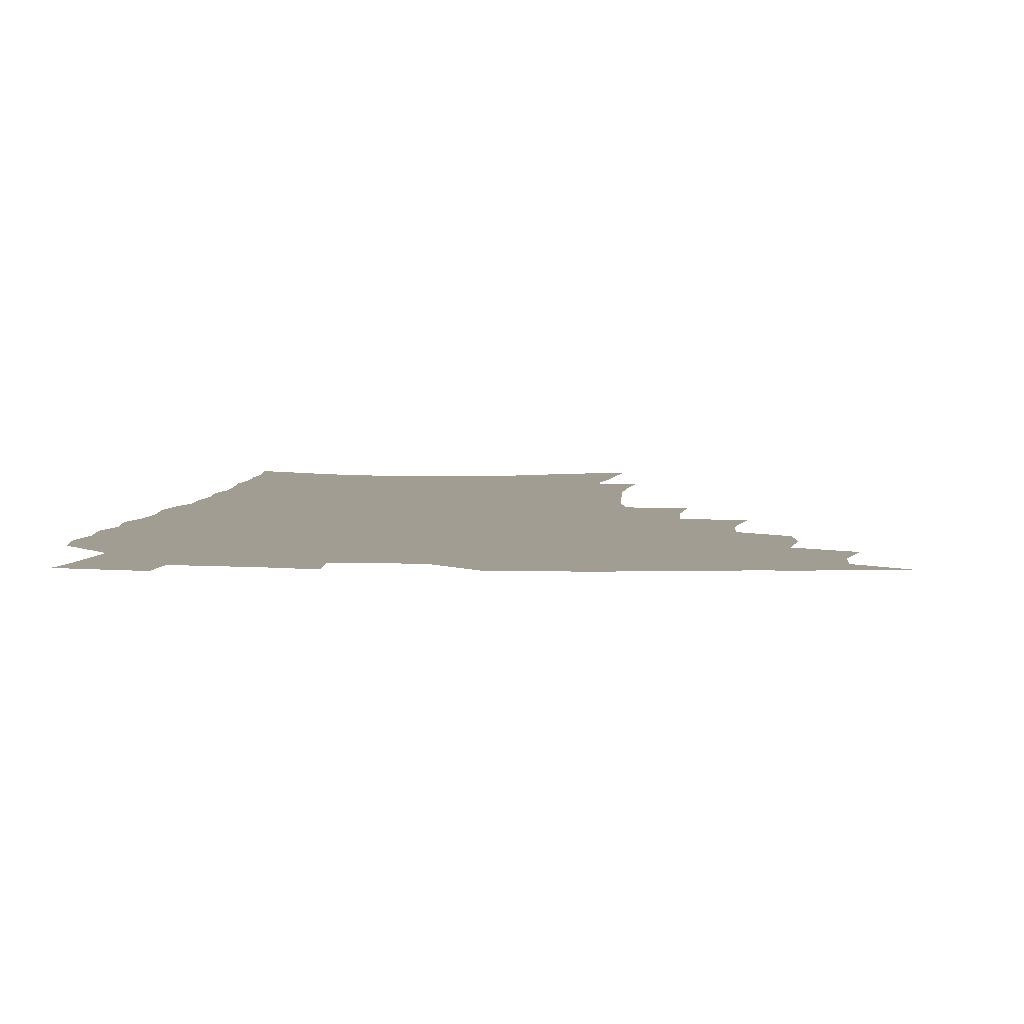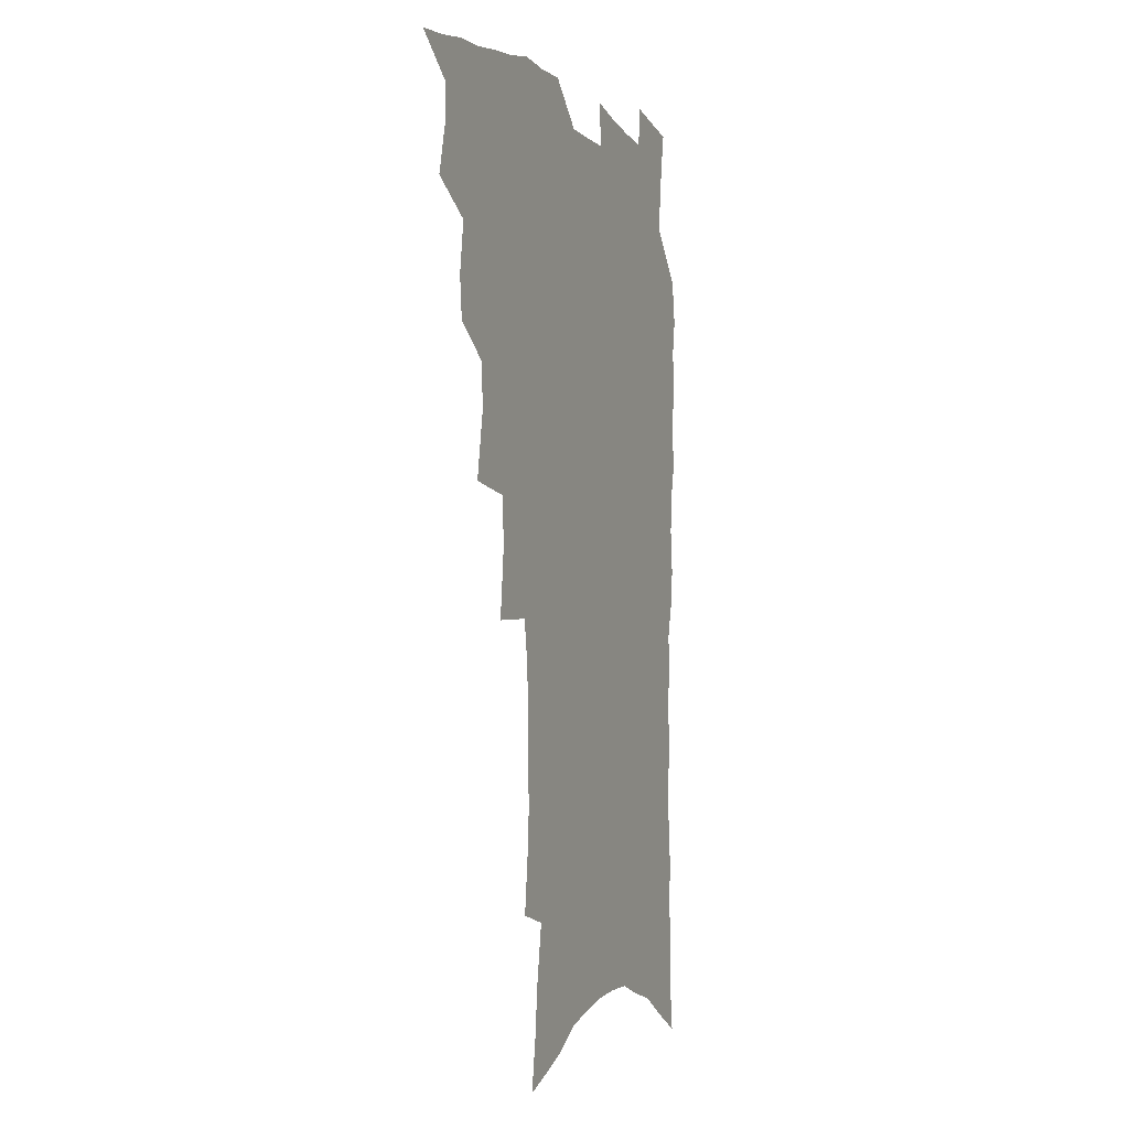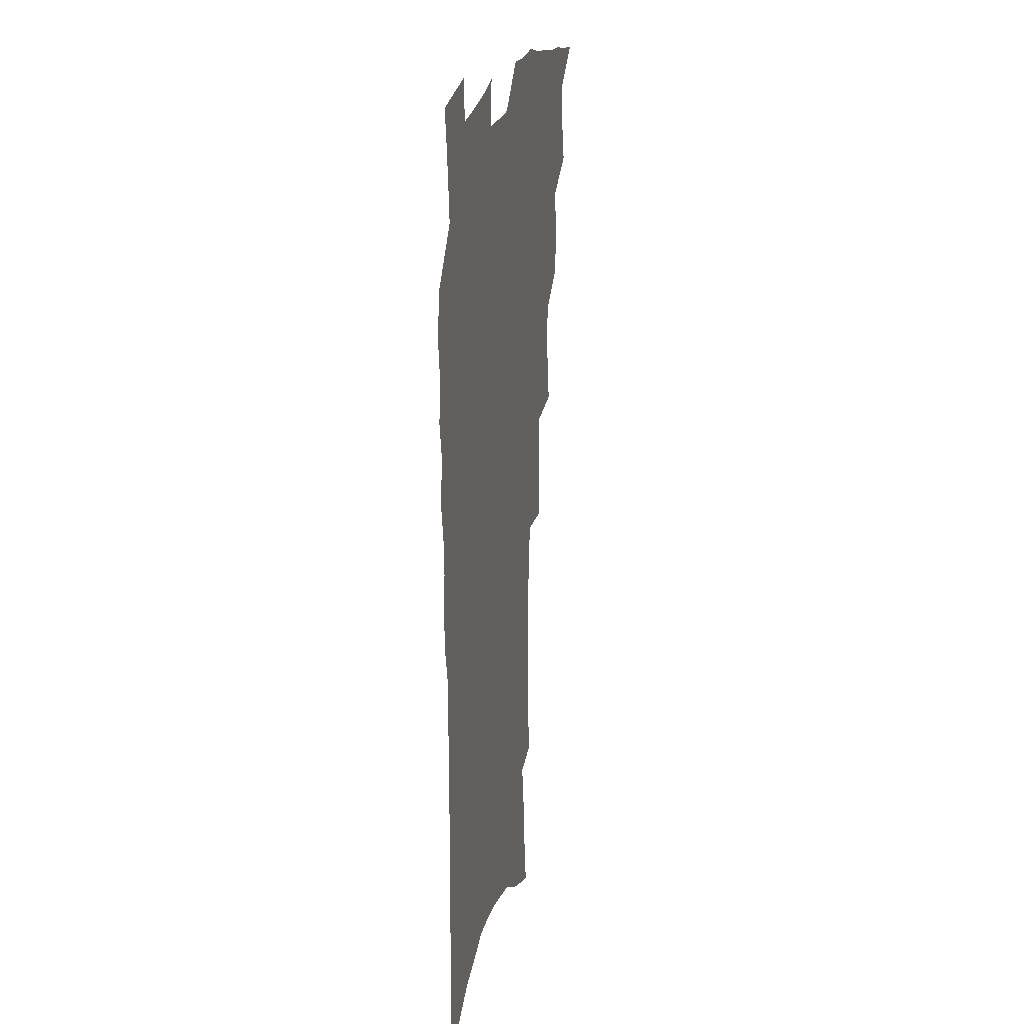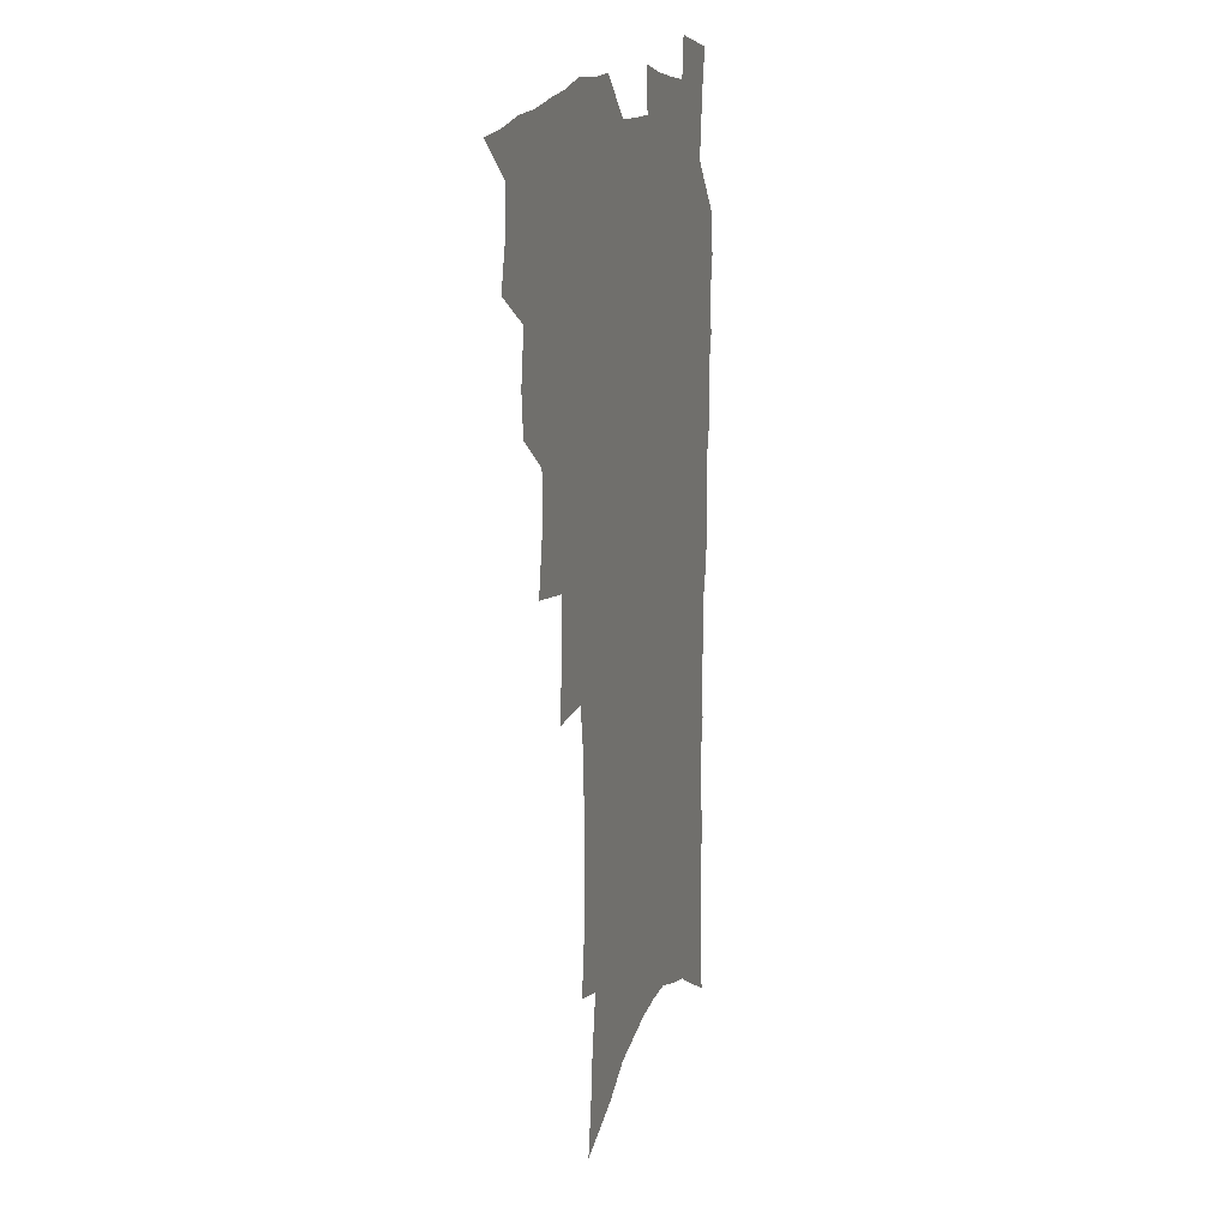
<metadata>
{"format":"obj","ext":"obj","renderer":"f3d","projection":"perspective","resolution":1024,"background":"white","views":[{"elev":4.9,"azim":-175.3,"up":"+Z"},{"elev":-3.0,"azim":-67.6,"up":"+Y"},{"elev":21.0,"azim":101.9,"up":"+Y"},{"elev":15.4,"azim":-72.5,"up":"+Y"}]}
</metadata>
<code>
v 466.6 518.1 0
v 479.8 470.3 0
v 484.3 488.8 0
v 484.3 504 0
v 481.9 519.6 0
v 498.4 422.6 0
v 496.9 438.7 0
v 499.6 458.4 0
v 501.2 475.5 0
v 501.3 490.8 0
v 499.9 505.5 0
v 496.6 522.3 0
v 511.9 367.4 0
v 516.1 392.4 0
v 515.6 410.2 0
v 517.8 430.1 0
v 515.7 444.9 0
v 514.4 459.5 0
v 517.7 478 0
v 516.8 492.4 0
v 514.7 507 0
v 512 523.1 0
v 532.1 318.6 0
v 534.7 344 0
v 534.1 363.9 0
v 533.5 382.5 0
v 534.2 401.6 0
v 532.6 416.4 0
v 533.3 433.8 0
v 533.3 449.5 0
v 533.2 464.9 0
v 532.3 479.4 0
v 531.2 493.9 0
v 529.3 508.8 0
v 526.6 525.5 0
v 554.6 210.8 0
v 556.8 230.9 0
v 558.1 249.8 0
v 557.5 265.9 0
v 557.4 284.7 0
v 556.5 302.9 0
v 554 319.7 0
v 551.6 336.7 0
v 550.2 354 0
v 550.2 373 0
v 548.7 388.3 0
v 548.4 405.1 0
v 548.4 421.3 0
v 549.1 437.5 0
v 548.8 452.3 0
v 549.4 467.4 0
v 547.8 481.1 0
v 545.8 495.5 0
v 544 510.1 0
v 541.1 527.2 0
v 561.3 145.2 0
v 564.4 165.6 0
v 566.1 184 0
v 569.8 206.8 0
v 572.5 228.3 0
v 571.8 243.6 0
v 572.3 261.8 0
v 570.8 276.9 0
v 571.4 297.7 0
v 568.9 311.7 0
v 567.6 328.9 0
v 565.2 343.6 0
v 565.2 361.8 0
v 564.2 378 0
v 564.2 394.8 0
v 563.5 409.8 0
v 564.7 426.6 0
v 563.5 440.1 0
v 564.5 455.7 0
v 563.4 468.9 0
v 562.2 482.5 0
v 560.8 496.5 0
v 558.2 512.6 0
v 555.3 530.3 0
v 574.6 150.3 0
v 579.1 175.1 0
v 582.5 197.8 0
v 585.2 219.8 0
v 585.8 237.7 0
v 585.9 255 0
v 584.7 269.7 0
v 584.3 287.6 0
v 583.7 305 0
v 582 319.9 0
v 581.3 337.2 0
v 580.2 352.8 0
v 578.2 365.6 0
v 577.7 381.9 0
v 578 398.4 0
v 578.8 415.4 0
v 578.1 428.7 0
v 577.6 442.3 0
v 577.9 456.8 0
v 576.9 470 0
v 576.5 483.4 0
v 575.1 497.2 0
v 572.7 513.8 0
v 571.3 529.1 0
v 588.2 156 0
v 594.5 186.8 0
v 597.3 209.7 0
v 597.5 226.1 0
v 597.6 243.1 0
v 597.3 259.6 0
v 596.7 275.7 0
v 595.9 292 0
v 595.1 308.5 0
v 594.9 327.2 0
v 593.4 340.8 0
v 592.2 354.8 0
v 591.9 371.3 0
v 591.1 385.9 0
v 591.3 399.8 0
v 591.4 415.8 0
v 590.9 429.2 0
v 590.9 443.5 0
v 591.3 457.8 0
v 590.8 470.9 0
v 590.1 484.2 0
v 589 498.5 0
v 587.3 514 0
v 585.7 529.8 0
v 603 165 0
v 607.7 193.9 0
v 609.1 214.1 0
v 609.6 231.9 0
v 609.1 246.9 0
v 608.4 261.4 0
v 608 278.7 0
v 607.6 296.2 0
v 606.8 311.7 0
v 606.4 329.7 0
v 605.5 343.4 0
v 605 359 0
v 604.2 372.8 0
v 603.2 383.7 0
v 603.7 400.9 0
v 604.3 417.6 0
v 604 430.8 0
v 604.6 445.7 0
v 604.2 458.3 0
v 604.1 471.4 0
v 603.7 484.7 0
v 603.8 498.1 0
v 602.4 513.3 0
v 616.4 168.3 0
v 619.7 196.3 0
v 620.6 216.9 0
v 620.7 233.2 0
v 620.5 250 0
v 620 265.2 0
v 619.5 282.8 0
v 618.8 296.4 0
v 618.3 314.7 0
v 617.9 330.3 0
v 617.3 345.1 0
v 617 360.1 0
v 616.9 375.7 0
v 616.9 389.2 0
v 616.6 403.3 0
v 616.8 418.6 0
v 616.7 431.3 0
v 617.1 445.7 0
v 617.5 458.9 0
v 617.9 471.7 0
v 617.9 484.5 0
v 617.4 498.4 0
v 617 512.8 0
v 629.9 171.7 0
v 631.4 196.3 0
v 631.9 215.5 0
v 631.9 234.4 0
v 631.7 250.9 0
v 631.3 266.7 0
v 630.8 283.3 0
v 630.2 298.6 0
v 630 312.4 0
v 629.3 331.4 0
v 629.2 343.5 0
v 628.9 360.4 0
v 628.9 374.8 0
v 628.9 389.8 0
v 629 403.5 0
v 629 418.2 0
v 629.4 432 0
v 629.7 445.4 0
v 630.1 458.6 0
v 630.5 471.6 0
v 631 484.3 0
v 631.4 497.6 0
v 631.1 512.8 0
v 630 530.2 0
v 643.2 173.1 0
v 643.4 198.1 0
v 643.3 217.3 0
v 643.3 232.8 0
v 643.2 249.3 0
v 642.6 266.4 0
v 642.1 283 0
v 641.5 301.1 0
v 641.4 313.8 0
v 640.8 331.2 0
v 640.8 345.1 0
v 640.8 359.3 0
v 641 374.3 0
v 641.1 388.8 0
v 641.3 402.8 0
v 641.5 417 0
v 641.9 431.2 0
v 642.3 444.7 0
v 642.9 457.6 0
v 643.6 470.7 0
v 644.2 483.8 0
v 645 497.1 0
v 645.6 511 0
v 645.8 526.4 0
v 656.4 173.3 0
v 655.5 196.2 0
v 655.1 214.5 0
v 654.6 232.2 0
v 655.3 245.6 0
v 653.9 265.6 0
v 654.5 278.8 0
v 653.1 298.1 0
v 652.7 314 0
v 652.6 329 0
v 652.4 344.6 0
v 652.5 358.6 0
v 653.7 371.5 0
v 653.8 386 0
v 653.9 400.6 0
v 654.4 414.2 0
v 654.2 430.5 0
v 654.7 444.1 0
v 655.7 457.1 0
v 656.5 470.2 0
v 657.5 482.9 0
v 658.4 496 0
v 659.4 509.7 0
v 660.3 524.2 0
v 670 168.6 0
v 667.9 192.7 0
v 667.7 209.9 0
v 667.7 226.2 0
v 666.9 244.1 0
v 666.2 261.3 0
v 665.9 277.2 0
v 664.6 295.9 0
v 664.7 310.6 0
v 666 323.4 0
v 665.2 340.1 0
v 666.3 353.3 0
v 665.8 369.7 0
v 666 384.6 0
v 666.5 398.7 0
v 666.5 413.9 0
v 668.1 426.7 0
v 669.2 440.1 0
v 669 454.9 0
v 669.6 468.5 0
v 670.9 481.5 0
v 671.8 495 0
v 673.1 508.6 0
v 674.6 522.4 0
v 676.1 538.2 0
v 683.4 165.1 0
v 680.8 188.1 0
v 680.6 204.7 0
v 679.8 222.8 0
v 680 238.4 0
v 678.5 257.4 0
v 677.7 274.4 0
v 677.5 290.3 0
v 678.5 304 0
v 677.5 321.7 0
v 678.3 335.6 0
v 678.2 351.3 0
v 678.9 365.4 0
v 679.2 380.3 0
v 680.6 393.9 0
v 681 408.7 0
v 682.6 422.1 0
v 682 438.2 0
v 683.6 451.3 0
v 683.6 466 0
v 683.8 480.6 0
v 685.1 493.6 0
v 686.8 506.8 0
v 688.6 520.7 0
v 690.3 535.4 0
v 698.4 156.4 0
v 695.2 180 0
v 694.1 198.4 0
v 694.5 214.3 0
v 693.1 232.8 0
v 692.7 249.4 0
v 691.9 266.4 0
v 691.9 282.3 0
v 691.4 298.7 0
v 690.8 315.1 0
v 692.7 328.4 0
v 693.6 343 0
v 692.3 359.9 0
v 695.7 372.1 0
v 695.5 387.9 0
v 694.6 404.3 0
v 696.9 417.6 0
v 696.6 433.3 0
v 697.8 447.5 0
v 698.2 462.3 0
v 697.7 477.6 0
v 699.4 491 0
v 700.9 505 0
v 702.6 518.9 0
v 704.9 532.6 0
v 713.5 148.4 0
v 711.1 169.6 0
v 711.5 185.9 0
v 710.6 203.5 0
v 711.5 218.6 0
v 709.9 236.9 0
v 709.1 253.8 0
v 711.2 267.3 0
v 709.5 285.4 0
v 710.7 300.1 0
v 710.3 316.6 0
v 713.4 329.3 0
v 714.9 344.1 0
v 713.4 361.9 0
v 714.4 376.9 0
v 717.3 390.7 0
v 715.2 408.6 0
v 718.2 422.3 0
v 716.5 439.4 0
v 718.7 453.3 0
v 716.4 470.5 0
f 4 5 1
f 8 9 2
f 2 9 3
f 9 10 3
f 3 10 4
f 10 11 4
f 4 11 5
f 11 12 5
f 15 16 6
f 6 16 7
f 16 17 7
f 7 17 8
f 17 18 8
f 8 18 9
f 18 19 9
f 9 19 10
f 19 20 10
f 10 20 11
f 20 21 11
f 11 21 12
f 21 22 12
f 25 26 13
f 13 26 14
f 26 27 14
f 14 27 15
f 27 28 15
f 15 28 16
f 28 29 16
f 16 29 17
f 29 30 17
f 17 30 18
f 30 31 18
f 18 31 19
f 31 32 19
f 19 32 20
f 32 33 20
f 20 33 21
f 33 34 21
f 21 34 22
f 34 35 22
f 42 43 23
f 23 43 24
f 43 44 24
f 24 44 25
f 44 45 25
f 25 45 26
f 45 46 26
f 26 46 27
f 46 47 27
f 27 47 28
f 47 48 28
f 28 48 29
f 48 49 29
f 29 49 30
f 49 50 30
f 30 50 31
f 50 51 31
f 31 51 32
f 51 52 32
f 32 52 33
f 52 53 33
f 33 53 34
f 53 54 34
f 34 54 35
f 54 55 35
f 59 60 36
f 36 60 37
f 60 61 37
f 37 61 38
f 61 62 38
f 38 62 39
f 62 63 39
f 39 63 40
f 63 64 40
f 40 64 41
f 64 65 41
f 41 65 42
f 65 66 42
f 42 66 43
f 66 67 43
f 43 67 44
f 67 68 44
f 44 68 45
f 68 69 45
f 45 69 46
f 69 70 46
f 46 70 47
f 70 71 47
f 47 71 48
f 71 72 48
f 48 72 49
f 72 73 49
f 49 73 50
f 73 74 50
f 50 74 51
f 74 75 51
f 51 75 52
f 75 76 52
f 52 76 53
f 76 77 53
f 53 77 54
f 77 78 54
f 54 78 55
f 78 79 55
f 56 80 57
f 80 81 57
f 57 81 58
f 81 82 58
f 58 82 59
f 82 83 59
f 59 83 60
f 83 84 60
f 60 84 61
f 84 85 61
f 61 85 62
f 85 86 62
f 62 86 63
f 86 87 63
f 63 87 64
f 87 88 64
f 64 88 65
f 88 89 65
f 65 89 66
f 89 90 66
f 66 90 67
f 90 91 67
f 67 91 68
f 91 92 68
f 68 92 69
f 92 93 69
f 69 93 70
f 93 94 70
f 70 94 71
f 94 95 71
f 71 95 72
f 95 96 72
f 72 96 73
f 96 97 73
f 73 97 74
f 97 98 74
f 74 98 75
f 98 99 75
f 75 99 76
f 99 100 76
f 76 100 77
f 100 101 77
f 77 101 78
f 101 102 78
f 78 102 79
f 102 103 79
f 80 104 81
f 104 105 81
f 81 105 82
f 105 106 82
f 82 106 83
f 106 107 83
f 83 107 84
f 107 108 84
f 84 108 85
f 108 109 85
f 85 109 86
f 109 110 86
f 86 110 87
f 110 111 87
f 87 111 88
f 111 112 88
f 88 112 89
f 112 113 89
f 89 113 90
f 113 114 90
f 90 114 91
f 114 115 91
f 91 115 92
f 115 116 92
f 92 116 93
f 116 117 93
f 93 117 94
f 117 118 94
f 94 118 95
f 118 119 95
f 95 119 96
f 119 120 96
f 96 120 97
f 120 121 97
f 97 121 98
f 121 122 98
f 98 122 99
f 122 123 99
f 99 123 100
f 123 124 100
f 100 124 101
f 124 125 101
f 101 125 102
f 125 126 102
f 102 126 103
f 126 127 103
f 104 128 105
f 128 129 105
f 105 129 106
f 129 130 106
f 106 130 107
f 130 131 107
f 107 131 108
f 131 132 108
f 108 132 109
f 132 133 109
f 109 133 110
f 133 134 110
f 110 134 111
f 134 135 111
f 111 135 112
f 135 136 112
f 112 136 113
f 136 137 113
f 113 137 114
f 137 138 114
f 114 138 115
f 138 139 115
f 115 139 116
f 139 140 116
f 116 140 117
f 140 141 117
f 117 141 118
f 141 142 118
f 118 142 119
f 142 143 119
f 119 143 120
f 143 144 120
f 120 144 121
f 144 145 121
f 121 145 122
f 145 146 122
f 122 146 123
f 146 147 123
f 123 147 124
f 147 148 124
f 124 148 125
f 148 149 125
f 125 149 126
f 149 150 126
f 126 150 127
f 128 151 129
f 151 152 129
f 129 152 130
f 152 153 130
f 130 153 131
f 153 154 131
f 131 154 132
f 154 155 132
f 132 155 133
f 155 156 133
f 133 156 134
f 156 157 134
f 134 157 135
f 157 158 135
f 135 158 136
f 158 159 136
f 136 159 137
f 159 160 137
f 137 160 138
f 160 161 138
f 138 161 139
f 161 162 139
f 139 162 140
f 162 163 140
f 140 163 141
f 163 164 141
f 141 164 142
f 164 165 142
f 142 165 143
f 165 166 143
f 143 166 144
f 166 167 144
f 144 167 145
f 167 168 145
f 145 168 146
f 168 169 146
f 146 169 147
f 169 170 147
f 147 170 148
f 170 171 148
f 148 171 149
f 171 172 149
f 149 172 150
f 172 173 150
f 151 174 152
f 174 175 152
f 152 175 153
f 175 176 153
f 153 176 154
f 176 177 154
f 154 177 155
f 177 178 155
f 155 178 156
f 178 179 156
f 156 179 157
f 179 180 157
f 157 180 158
f 180 181 158
f 158 181 159
f 181 182 159
f 159 182 160
f 182 183 160
f 160 183 161
f 183 184 161
f 161 184 162
f 184 185 162
f 162 185 163
f 185 186 163
f 163 186 164
f 186 187 164
f 164 187 165
f 187 188 165
f 165 188 166
f 188 189 166
f 166 189 167
f 189 190 167
f 167 190 168
f 190 191 168
f 168 191 169
f 191 192 169
f 169 192 170
f 192 193 170
f 170 193 171
f 193 194 171
f 171 194 172
f 194 195 172
f 172 195 173
f 195 196 173
f 174 198 175
f 198 199 175
f 175 199 176
f 199 200 176
f 176 200 177
f 200 201 177
f 177 201 178
f 201 202 178
f 178 202 179
f 202 203 179
f 179 203 180
f 203 204 180
f 180 204 181
f 204 205 181
f 181 205 182
f 205 206 182
f 182 206 183
f 206 207 183
f 183 207 184
f 207 208 184
f 184 208 185
f 208 209 185
f 185 209 186
f 209 210 186
f 186 210 187
f 210 211 187
f 187 211 188
f 211 212 188
f 188 212 189
f 212 213 189
f 189 213 190
f 213 214 190
f 190 214 191
f 214 215 191
f 191 215 192
f 215 216 192
f 192 216 193
f 216 217 193
f 193 217 194
f 217 218 194
f 194 218 195
f 218 219 195
f 195 219 196
f 219 220 196
f 196 220 197
f 220 221 197
f 198 222 199
f 222 223 199
f 199 223 200
f 223 224 200
f 200 224 201
f 224 225 201
f 201 225 202
f 225 226 202
f 202 226 203
f 226 227 203
f 203 227 204
f 227 228 204
f 204 228 205
f 228 229 205
f 205 229 206
f 229 230 206
f 206 230 207
f 230 231 207
f 207 231 208
f 231 232 208
f 208 232 209
f 232 233 209
f 209 233 210
f 233 234 210
f 210 234 211
f 234 235 211
f 211 235 212
f 235 236 212
f 212 236 213
f 236 237 213
f 213 237 214
f 237 238 214
f 214 238 215
f 238 239 215
f 215 239 216
f 239 240 216
f 216 240 217
f 240 241 217
f 217 241 218
f 241 242 218
f 218 242 219
f 242 243 219
f 219 243 220
f 243 244 220
f 220 244 221
f 244 245 221
f 222 246 223
f 246 247 223
f 223 247 224
f 247 248 224
f 224 248 225
f 248 249 225
f 225 249 226
f 249 250 226
f 226 250 227
f 250 251 227
f 227 251 228
f 251 252 228
f 228 252 229
f 252 253 229
f 229 253 230
f 253 254 230
f 230 254 231
f 254 255 231
f 231 255 232
f 255 256 232
f 232 256 233
f 256 257 233
f 233 257 234
f 257 258 234
f 234 258 235
f 258 259 235
f 235 259 236
f 259 260 236
f 236 260 237
f 260 261 237
f 237 261 238
f 261 262 238
f 238 262 239
f 262 263 239
f 239 263 240
f 263 264 240
f 240 264 241
f 264 265 241
f 241 265 242
f 265 266 242
f 242 266 243
f 266 267 243
f 243 267 244
f 267 268 244
f 244 268 245
f 268 269 245
f 246 271 247
f 271 272 247
f 247 272 248
f 272 273 248
f 248 273 249
f 273 274 249
f 249 274 250
f 274 275 250
f 250 275 251
f 275 276 251
f 251 276 252
f 276 277 252
f 252 277 253
f 277 278 253
f 253 278 254
f 278 279 254
f 254 279 255
f 279 280 255
f 255 280 256
f 280 281 256
f 256 281 257
f 281 282 257
f 257 282 258
f 282 283 258
f 258 283 259
f 283 284 259
f 259 284 260
f 284 285 260
f 260 285 261
f 285 286 261
f 261 286 262
f 286 287 262
f 262 287 263
f 287 288 263
f 263 288 264
f 288 289 264
f 264 289 265
f 289 290 265
f 265 290 266
f 290 291 266
f 266 291 267
f 291 292 267
f 267 292 268
f 292 293 268
f 268 293 269
f 293 294 269
f 269 294 270
f 294 295 270
f 271 296 272
f 296 297 272
f 272 297 273
f 297 298 273
f 273 298 274
f 298 299 274
f 274 299 275
f 299 300 275
f 275 300 276
f 300 301 276
f 276 301 277
f 301 302 277
f 277 302 278
f 302 303 278
f 278 303 279
f 303 304 279
f 279 304 280
f 304 305 280
f 280 305 281
f 305 306 281
f 281 306 282
f 306 307 282
f 282 307 283
f 307 308 283
f 283 308 284
f 308 309 284
f 284 309 285
f 309 310 285
f 285 310 286
f 310 311 286
f 286 311 287
f 311 312 287
f 287 312 288
f 312 313 288
f 288 313 289
f 313 314 289
f 289 314 290
f 314 315 290
f 290 315 291
f 315 316 291
f 291 316 292
f 316 317 292
f 292 317 293
f 317 318 293
f 293 318 294
f 318 319 294
f 294 319 295
f 319 320 295
f 296 321 297
f 321 322 297
f 297 322 298
f 322 323 298
f 298 323 299
f 323 324 299
f 299 324 300
f 324 325 300
f 300 325 301
f 325 326 301
f 301 326 302
f 326 327 302
f 302 327 303
f 327 328 303
f 303 328 304
f 328 329 304
f 304 329 305
f 329 330 305
f 305 330 306
f 330 331 306
f 306 331 307
f 331 332 307
f 307 332 308
f 332 333 308
f 308 333 309
f 333 334 309
f 309 334 310
f 334 335 310
f 310 335 311
f 335 336 311
f 311 336 312
f 336 337 312
f 312 337 313
f 337 338 313
f 313 338 314
f 338 339 314
f 314 339 315
f 339 340 315
f 315 340 316
f 340 341 316
f 316 341 317

</code>
